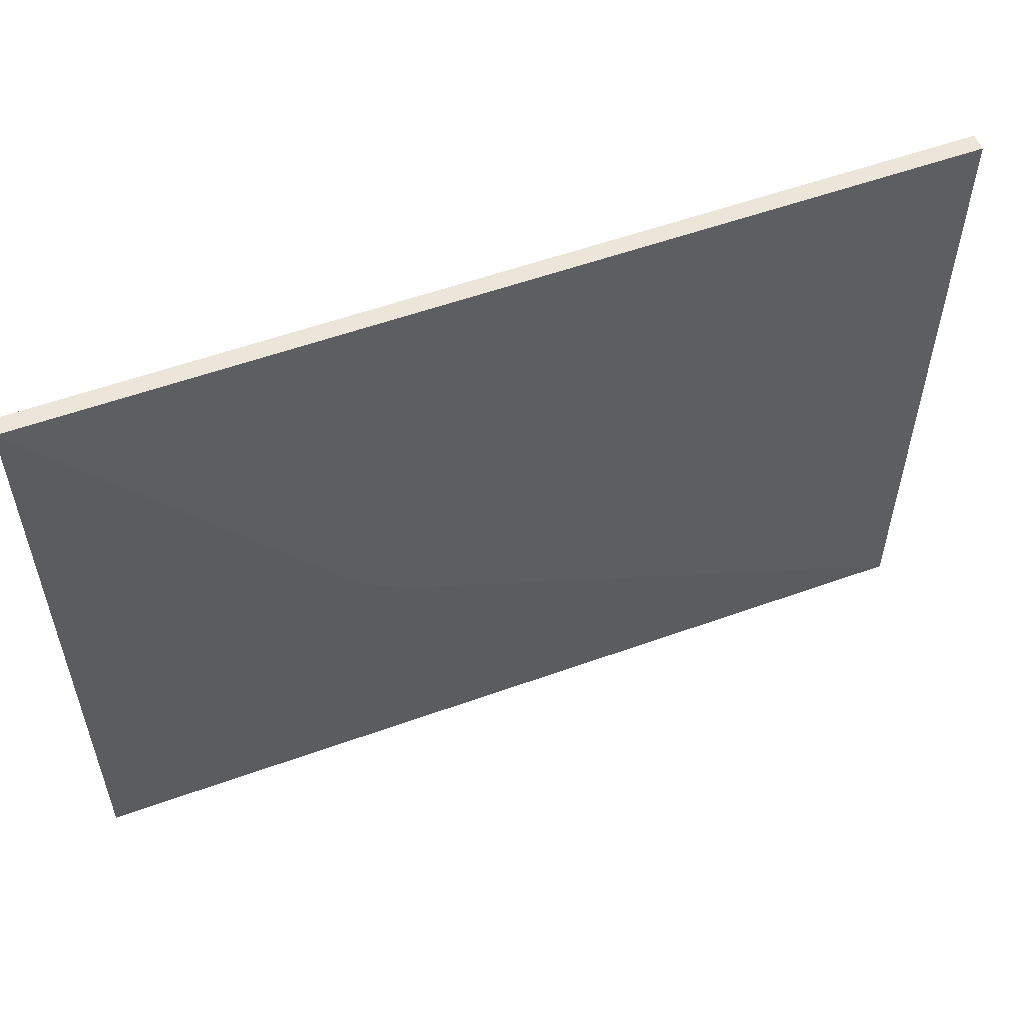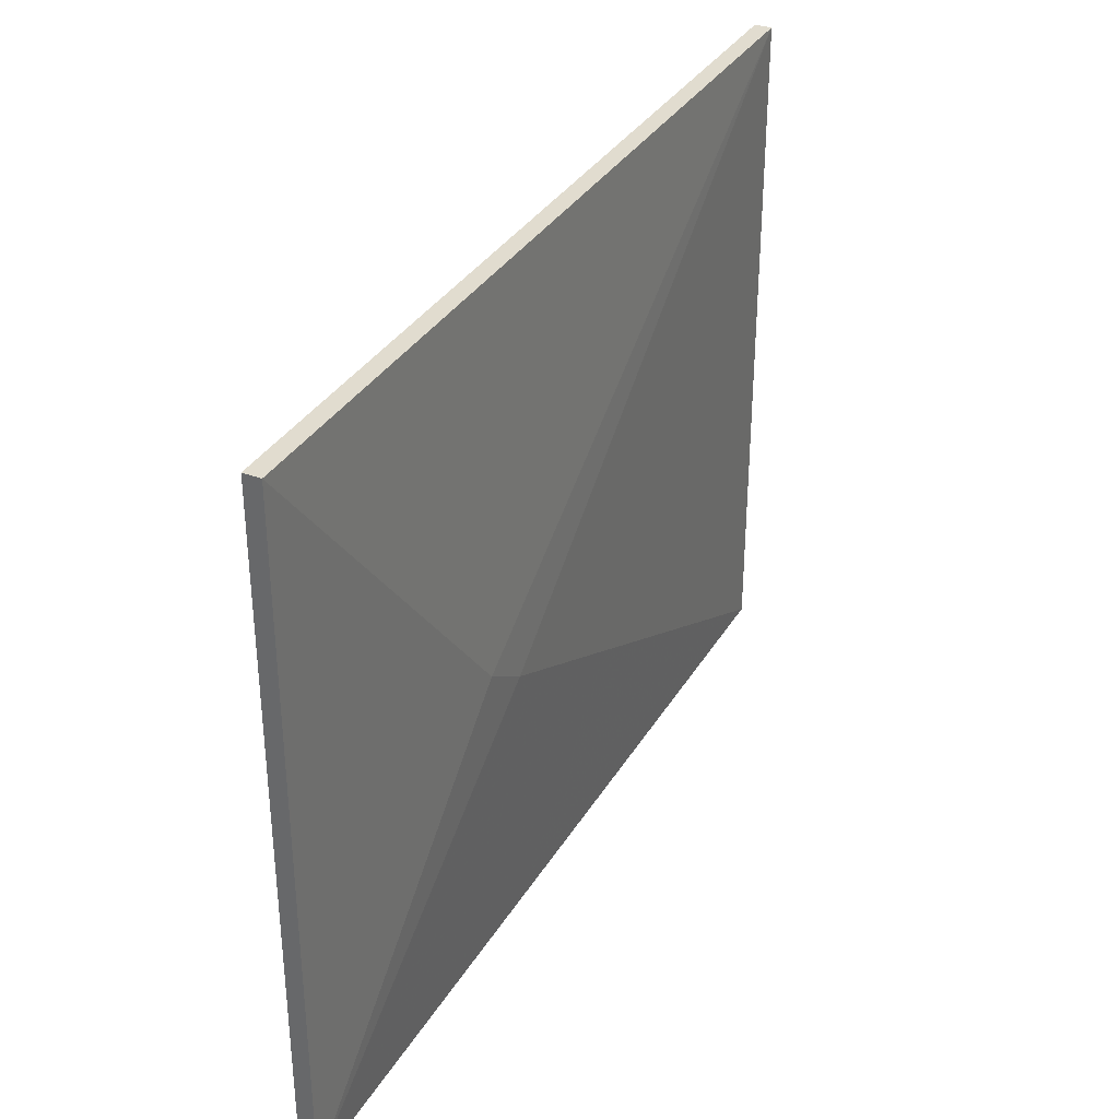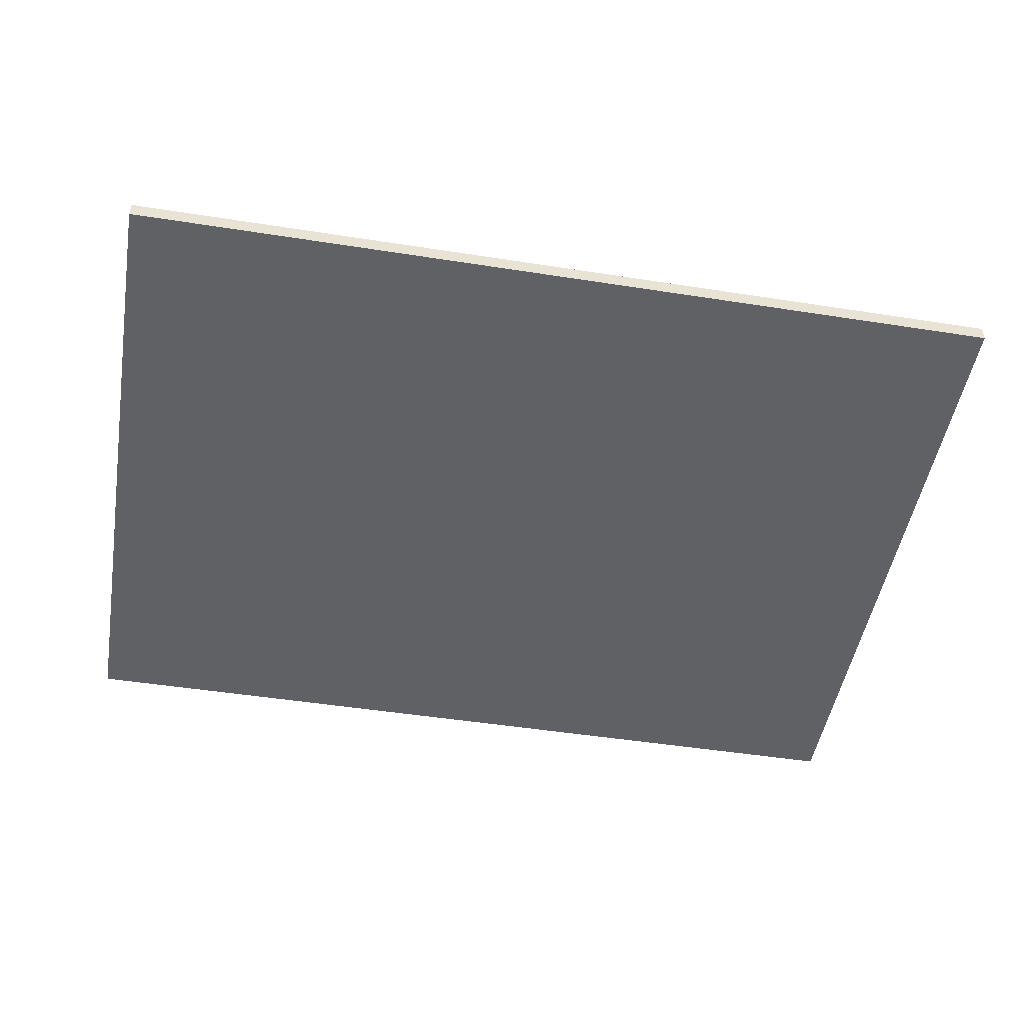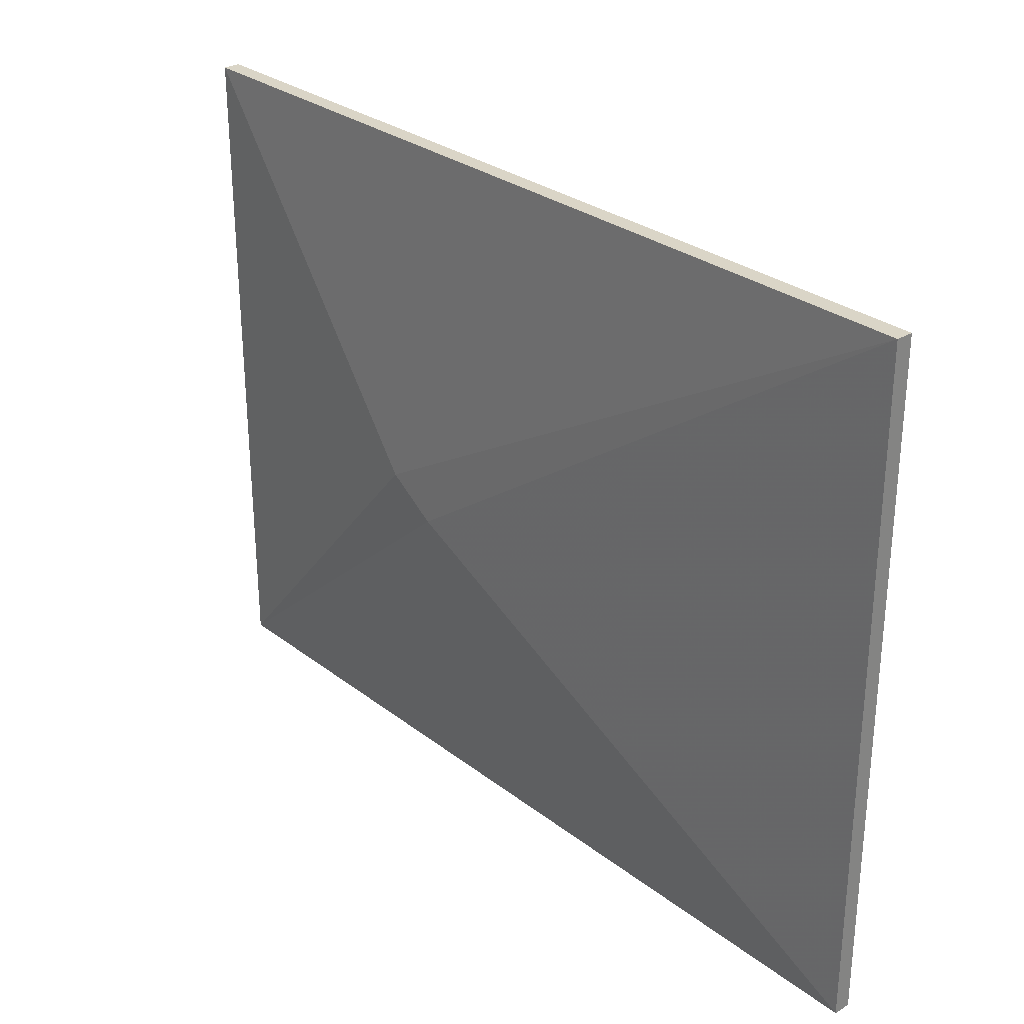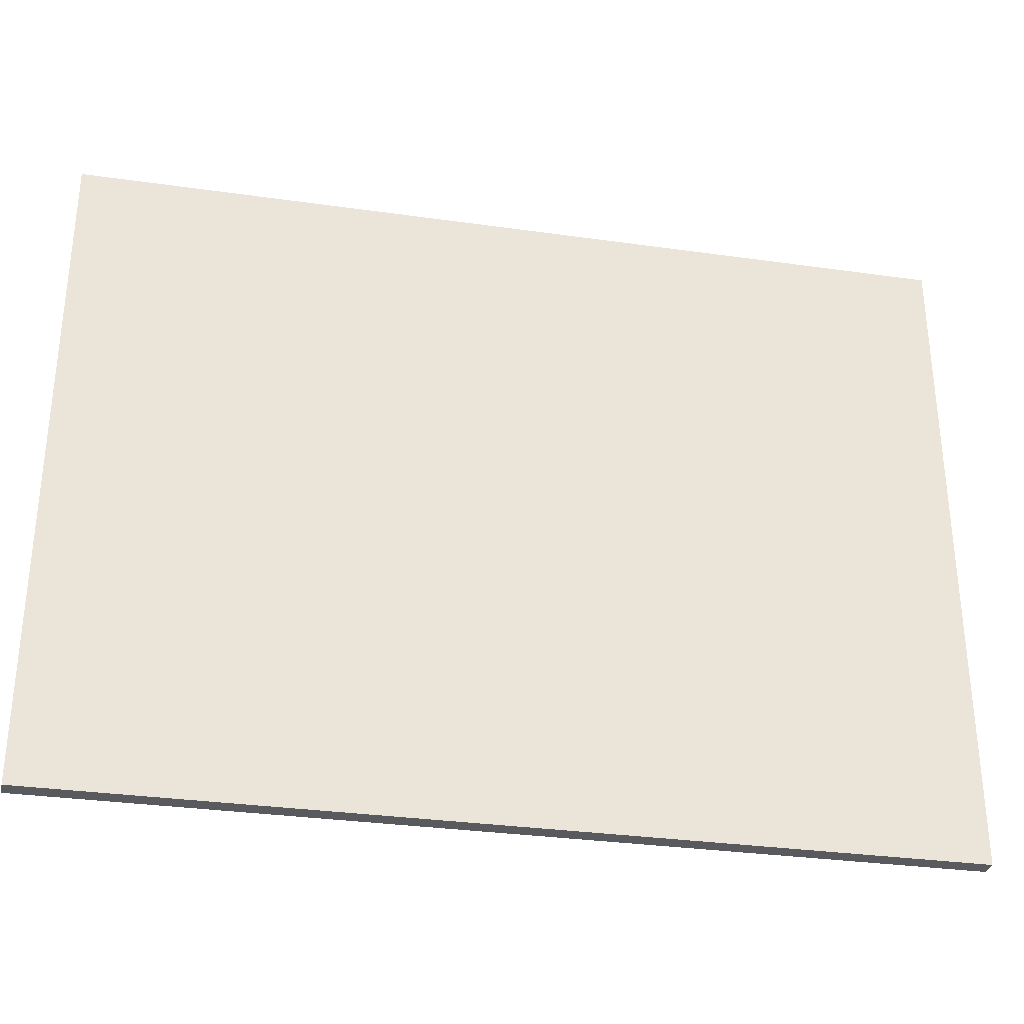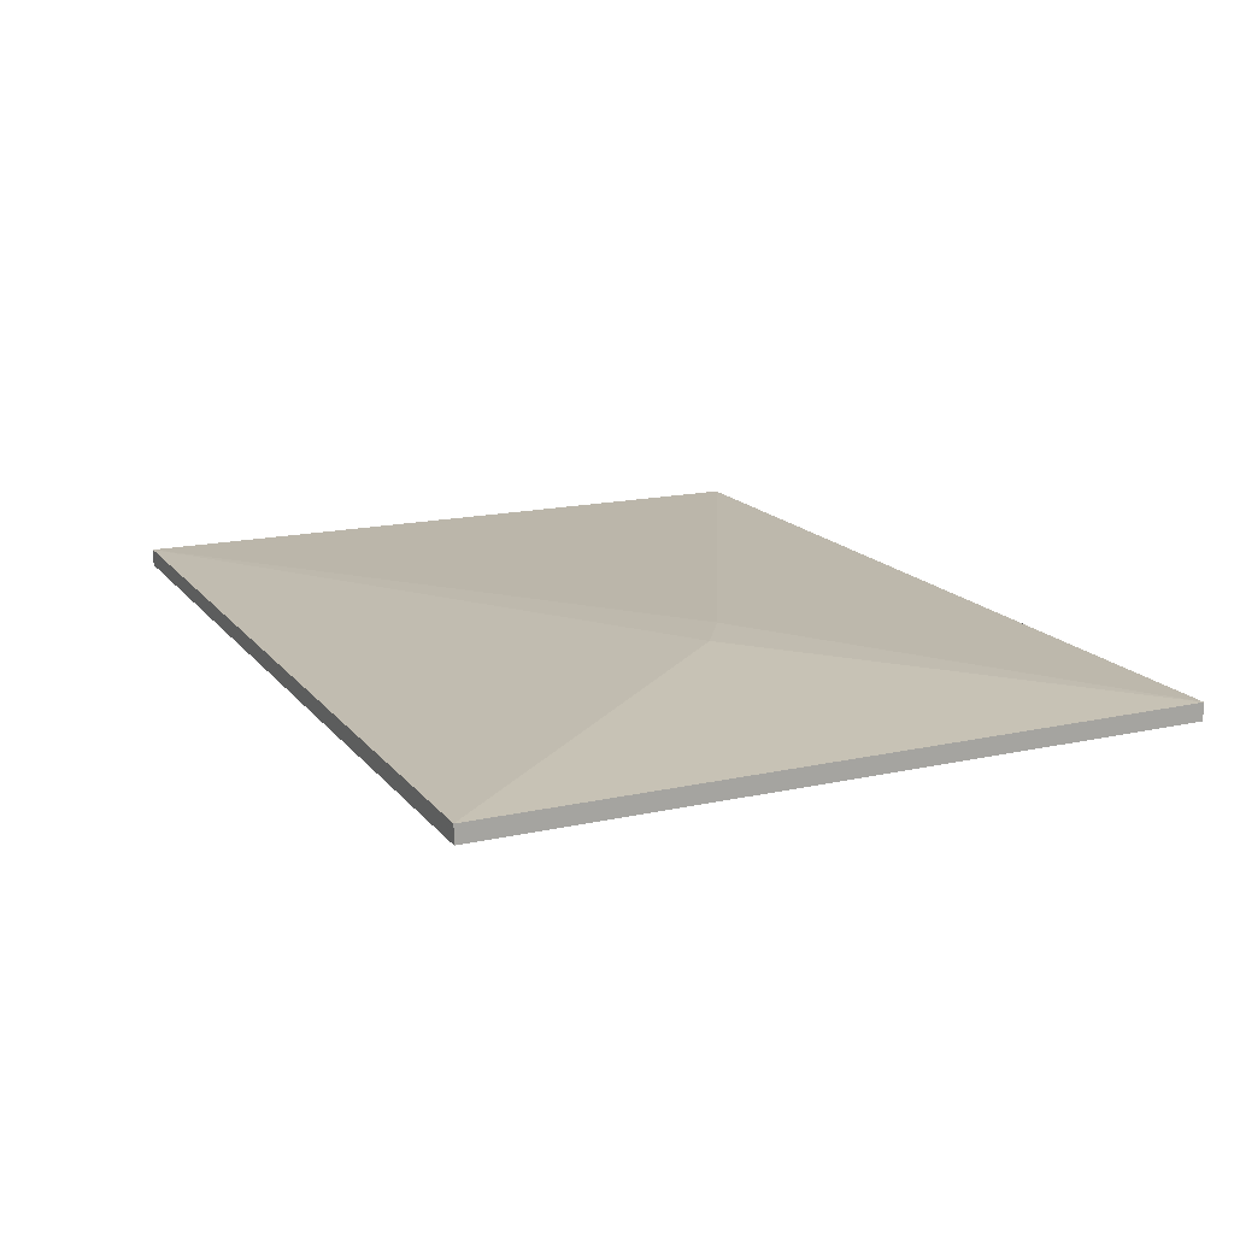
<metadata>
{"format":"obj","ext":"obj","renderer":"f3d","projection":"perspective","resolution":1024,"background":"white","views":[{"elev":55.3,"azim":159.2,"up":"+Z"},{"elev":34.2,"azim":116.7,"up":"+Z"},{"elev":-49.2,"azim":-9.8,"up":"+Y"},{"elev":29.0,"azim":-131.4,"up":"+Z"},{"elev":-31.7,"azim":-11.3,"up":"+Z"},{"elev":15.8,"azim":65.1,"up":"+Y"}]}
</metadata>
<code>
v 0.01506 -0.586 0.006064
v -0.2495 -0.6007 -0.1336
v -0.2495 -0.6007 0.1604
v 0.14 -0.6007 -0.1336
v 0.14 -0.6007 0.1604
v -0.2495 -0.5933 0.1604
v -0.2495 -0.5933 -0.1336
v 0.14 -0.5933 0.1604
v 0.14 -0.5933 -0.1336
v -0.007018 -0.586 -0.008614
f 9 7 10
f 3 2 4
f 3 4 5
f 3 5 6
f 2 3 6
f 4 2 7
f 2 6 7
f 5 4 8
f 6 5 8
f 1 6 8
f 4 7 9
f 1 8 9
f 8 4 9
f 6 1 10
f 7 6 10
f 1 9 10

</code>
